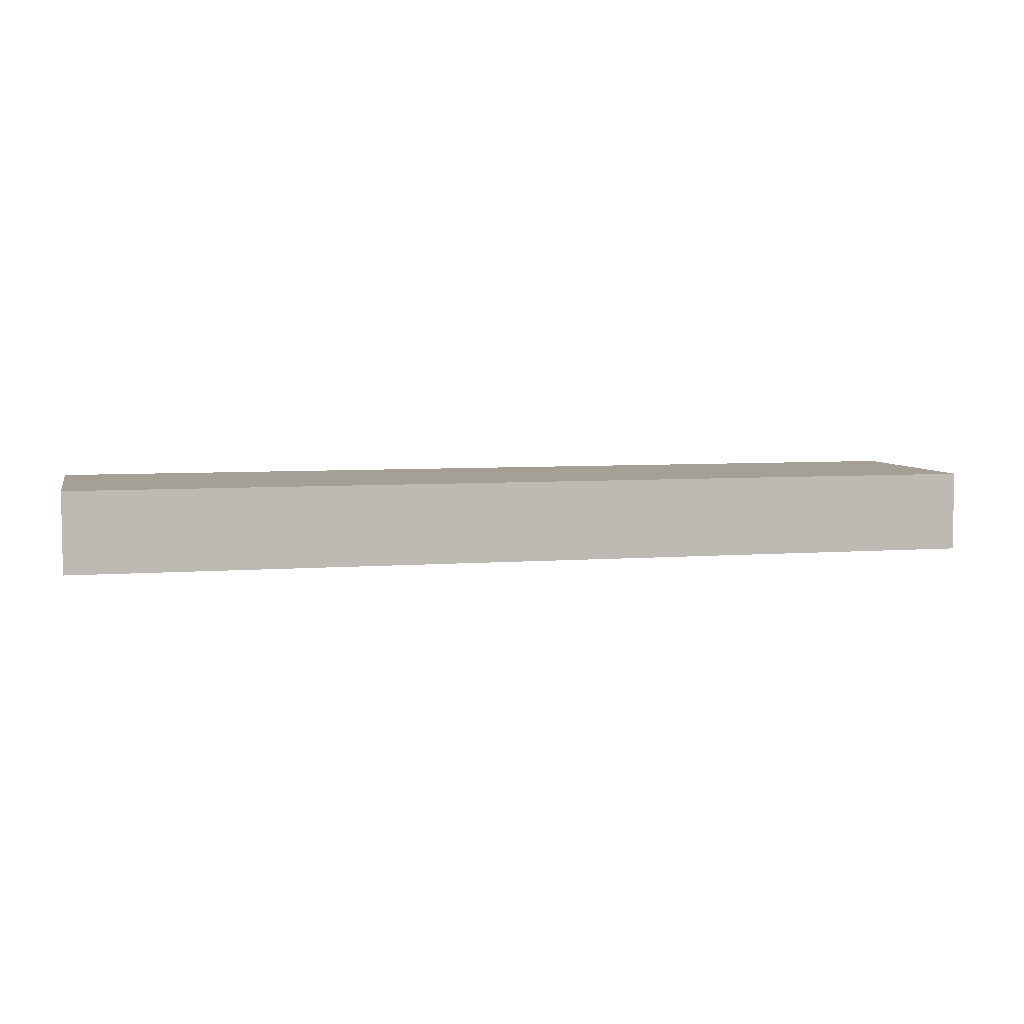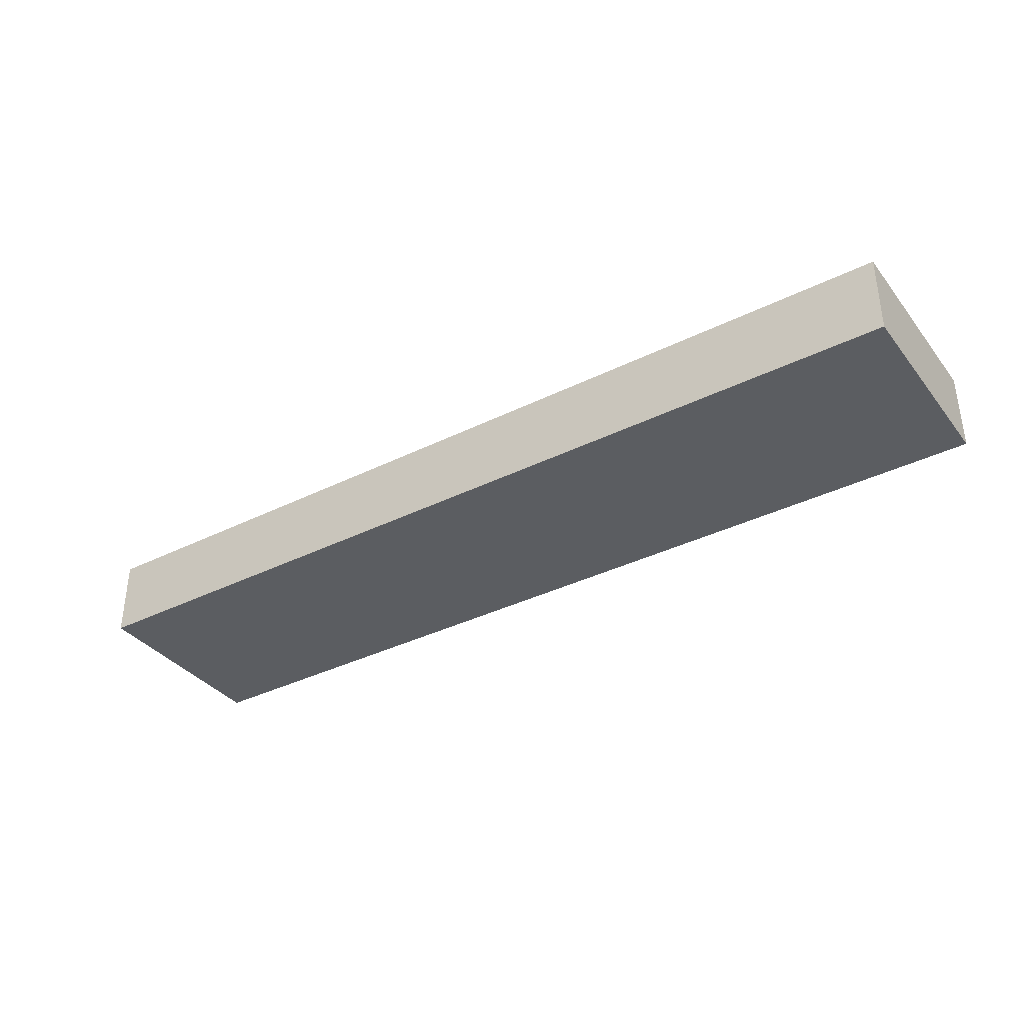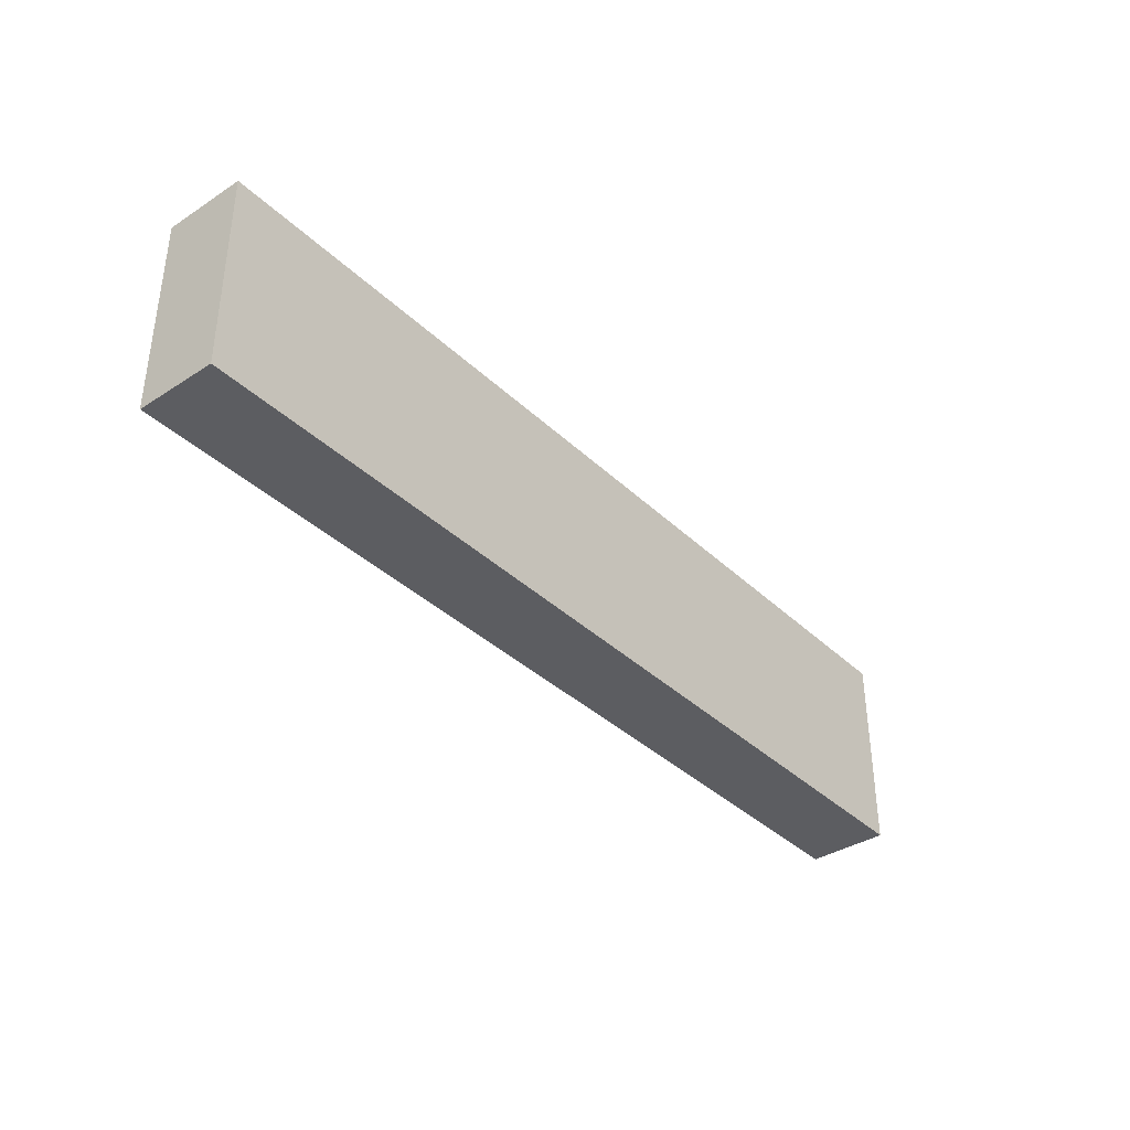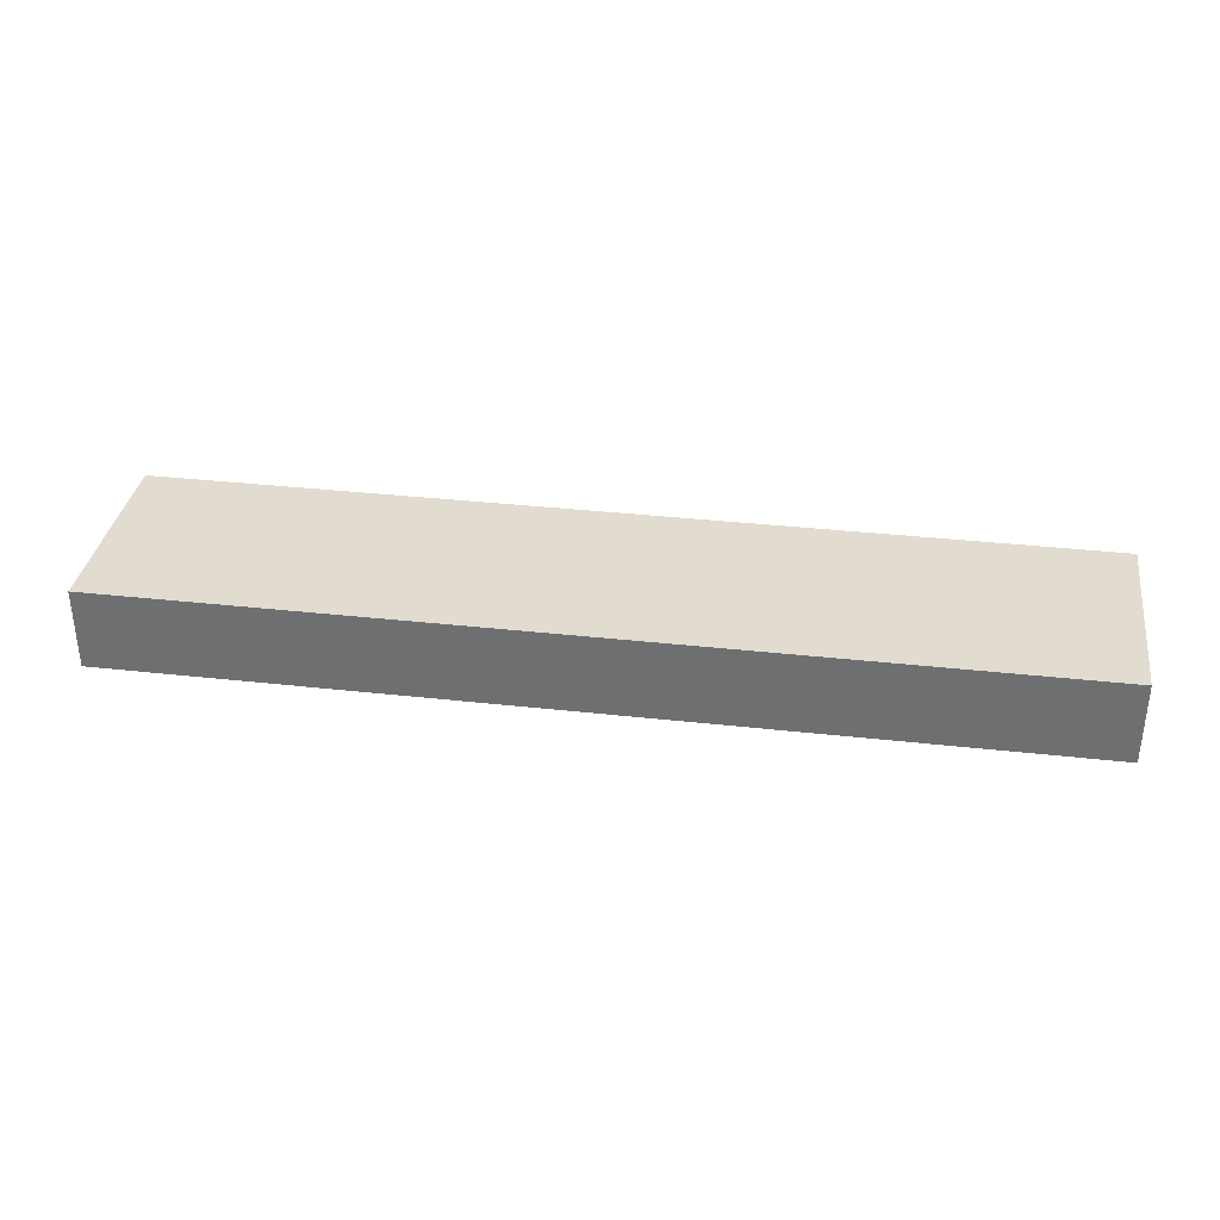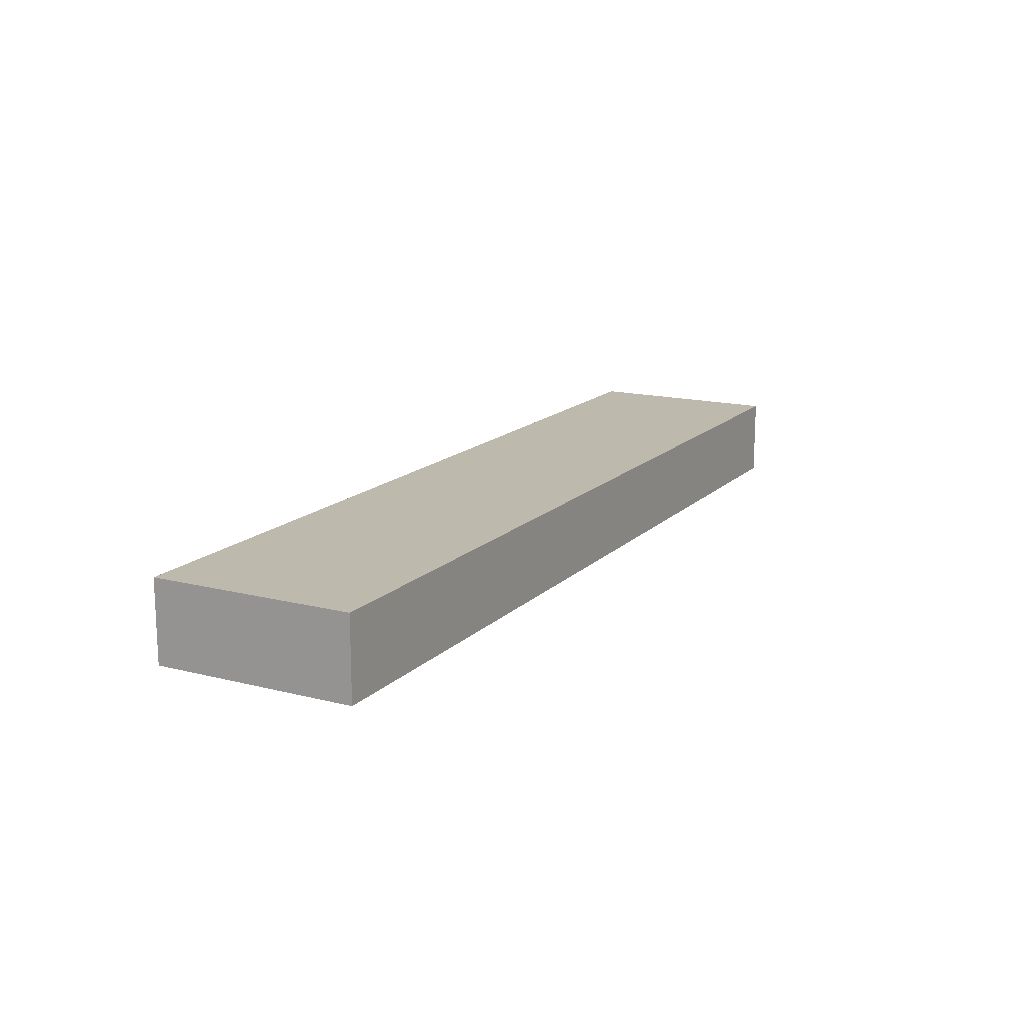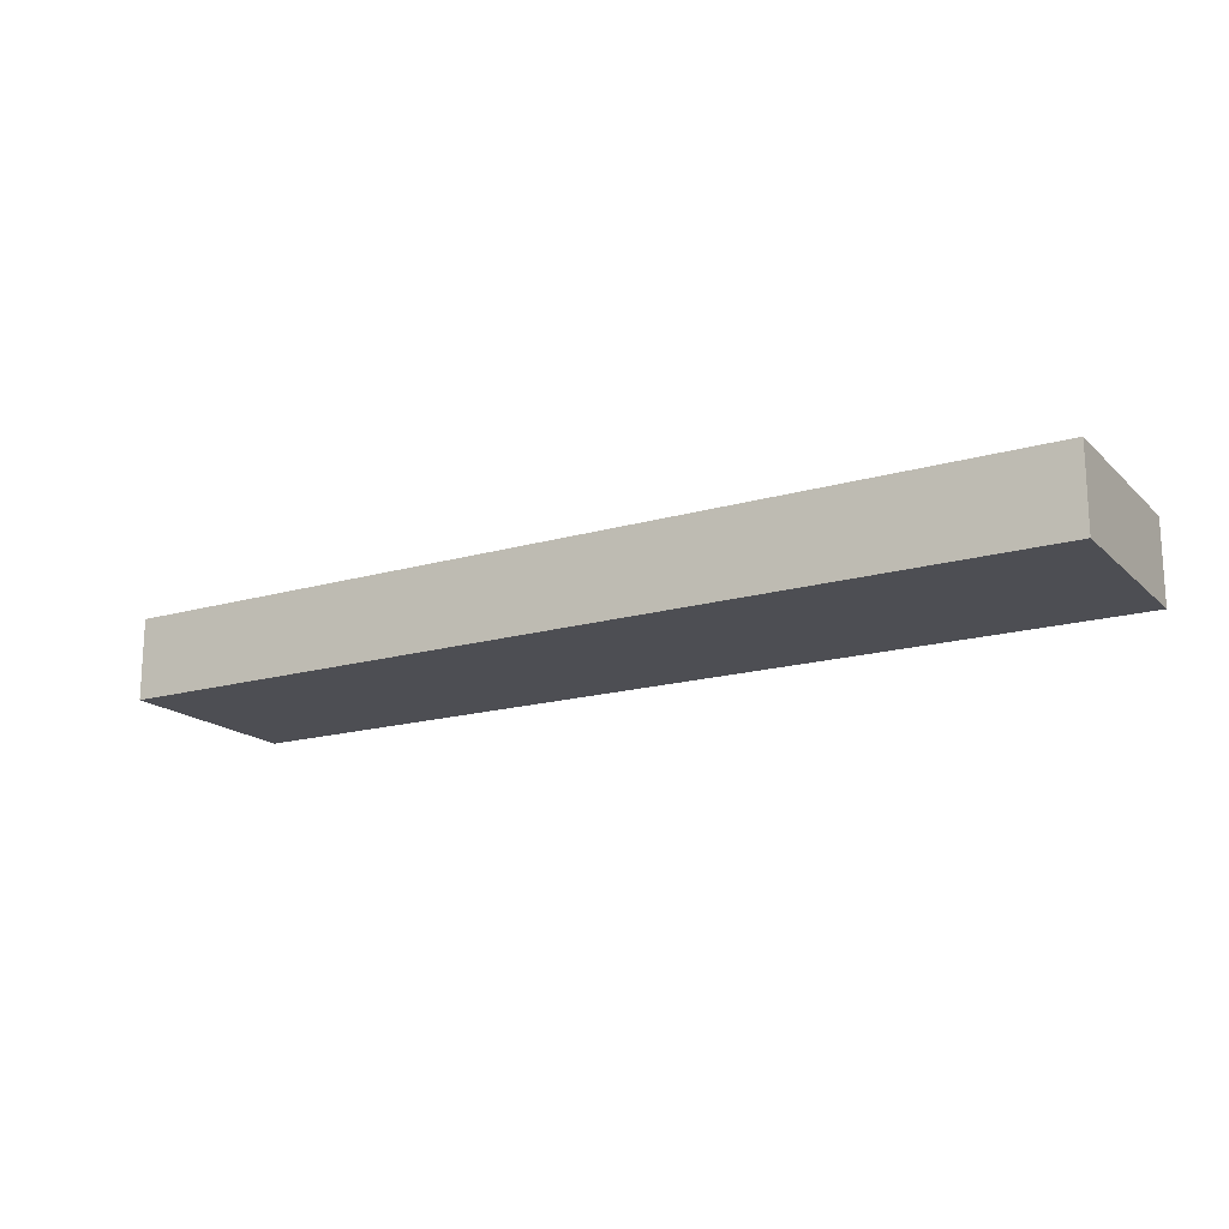
<metadata>
{"format":"obj","ext":"obj","renderer":"f3d","projection":"perspective","resolution":1024,"background":"white","views":[{"elev":5.7,"azim":166.6,"up":"+Z"},{"elev":-36.2,"azim":33.0,"up":"+Z"},{"elev":-37.2,"azim":129.7,"up":"+Y"},{"elev":34.3,"azim":8.6,"up":"+Z"},{"elev":15.3,"azim":118.3,"up":"+Z"},{"elev":-17.3,"azim":30.0,"up":"+Z"}]}
</metadata>
<code>
o CatCube - 23x5x2
v 11.5 2.5 -1
v 11.5 -2.5 -1
v 11.5 2.5 1
v 11.5 -2.5 1
v -11.5 2.5 -1
v -11.5 -2.5 -1
v -11.5 2.5 1
v -11.5 -2.5 1
f 1 5 7 3
f 4 3 7 8
f 8 7 5 6
f 6 2 4 8
f 2 1 3 4
f 6 5 1 2

</code>
